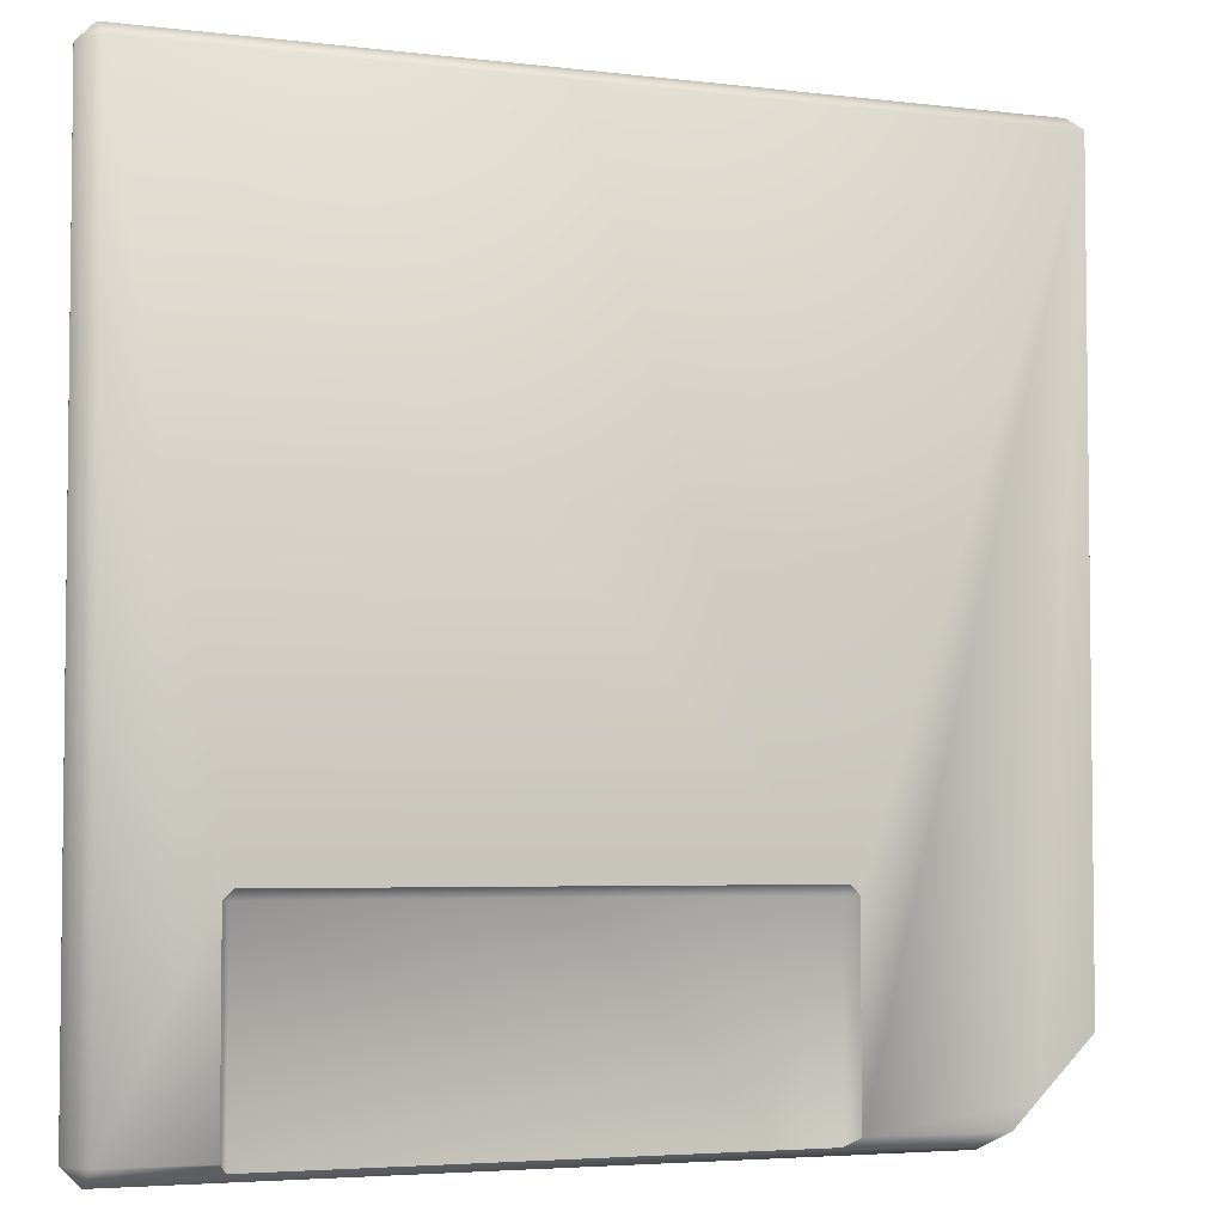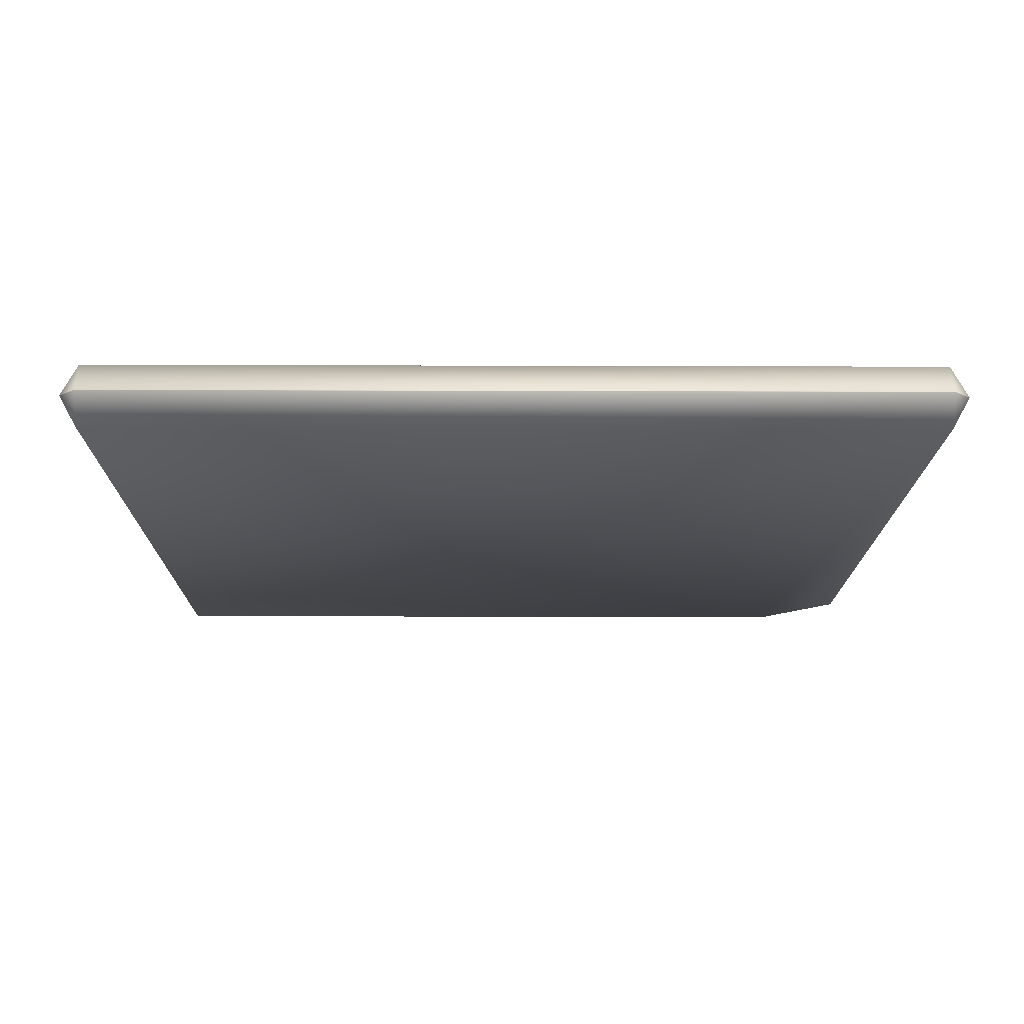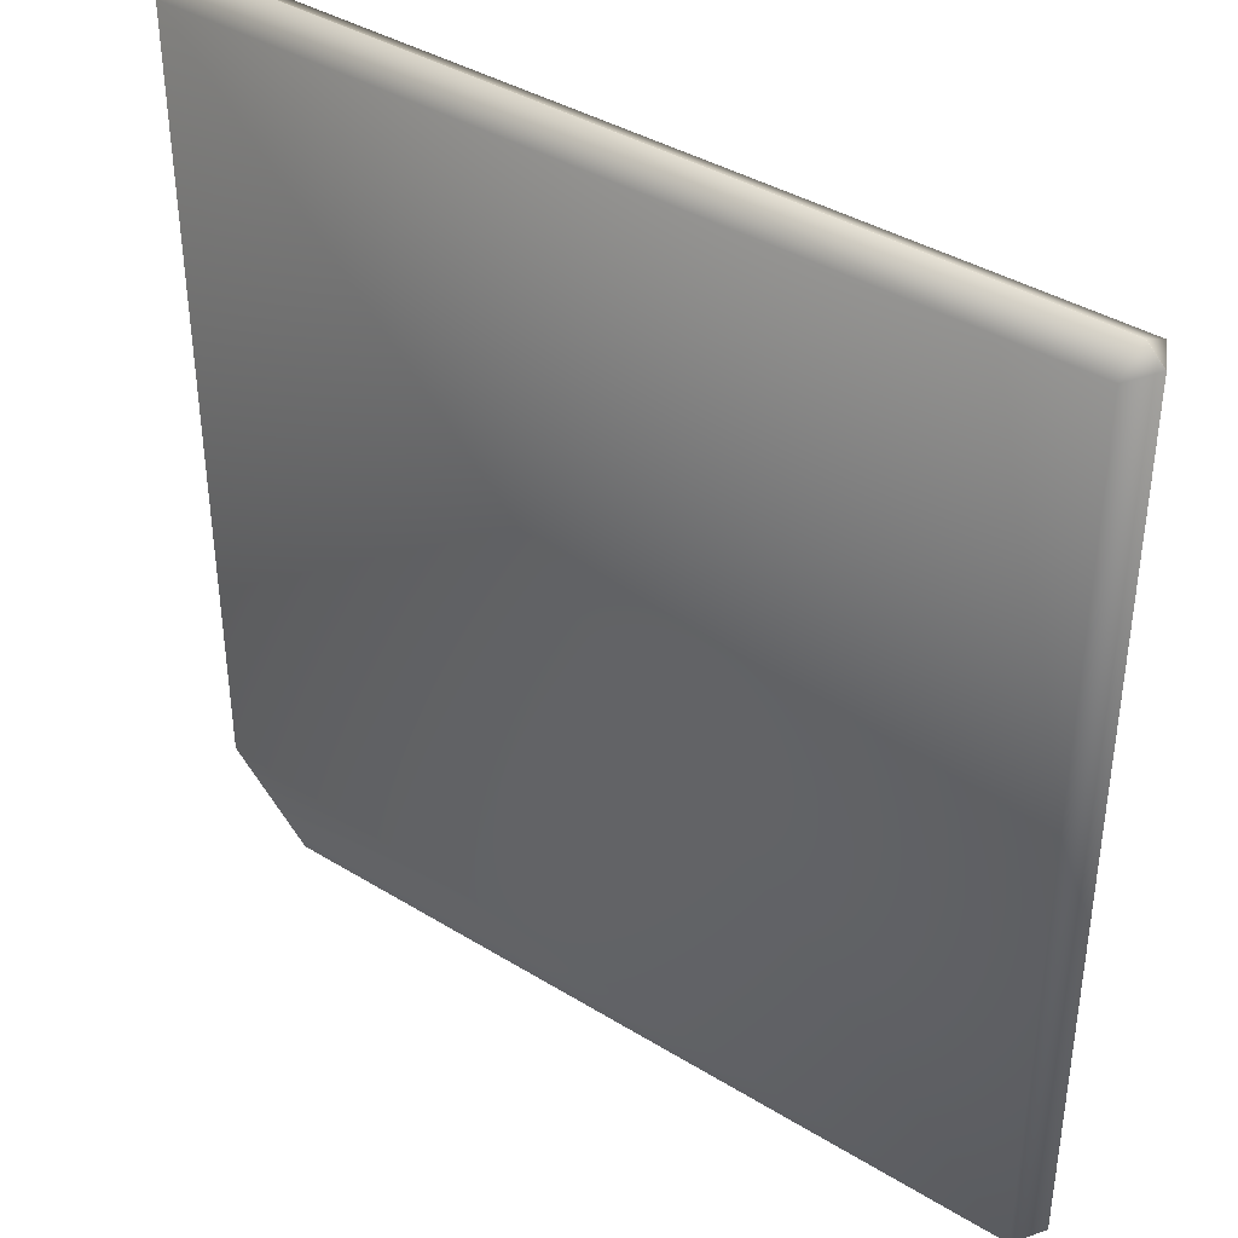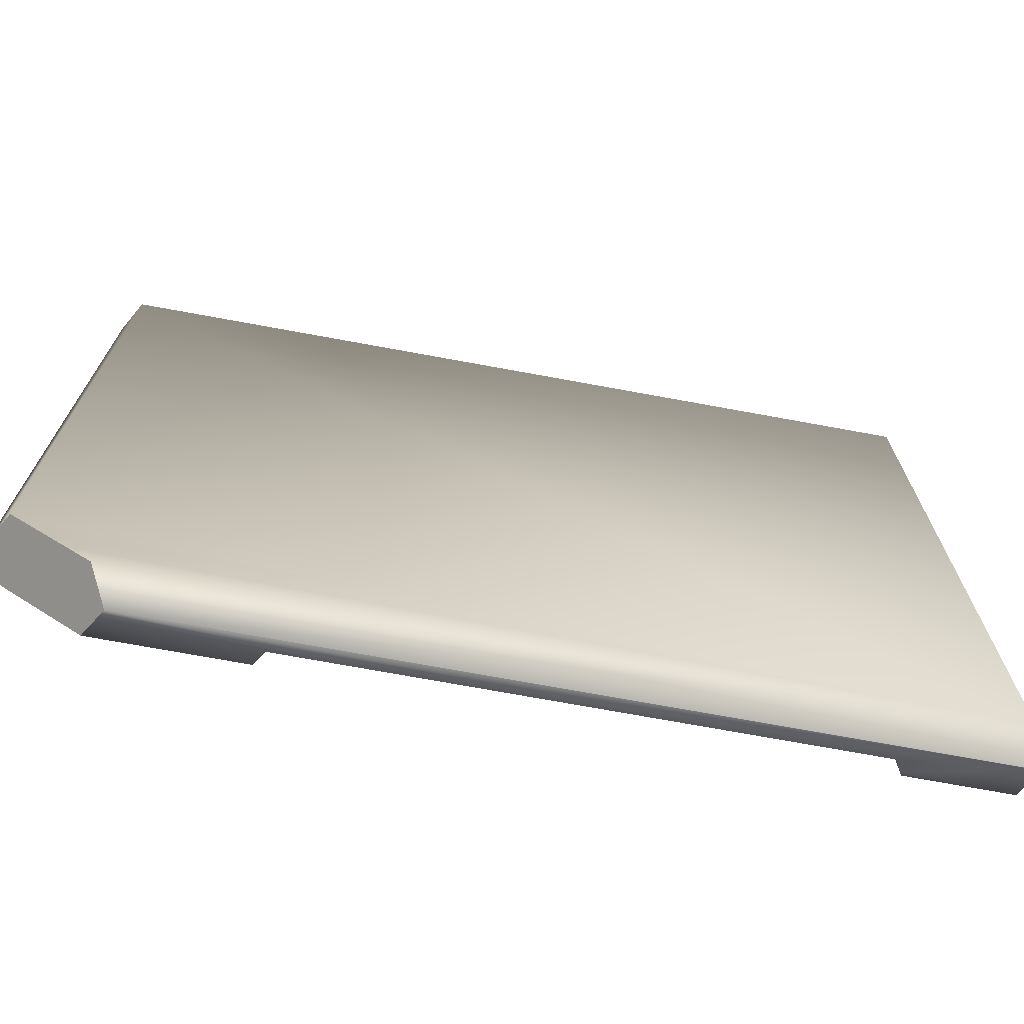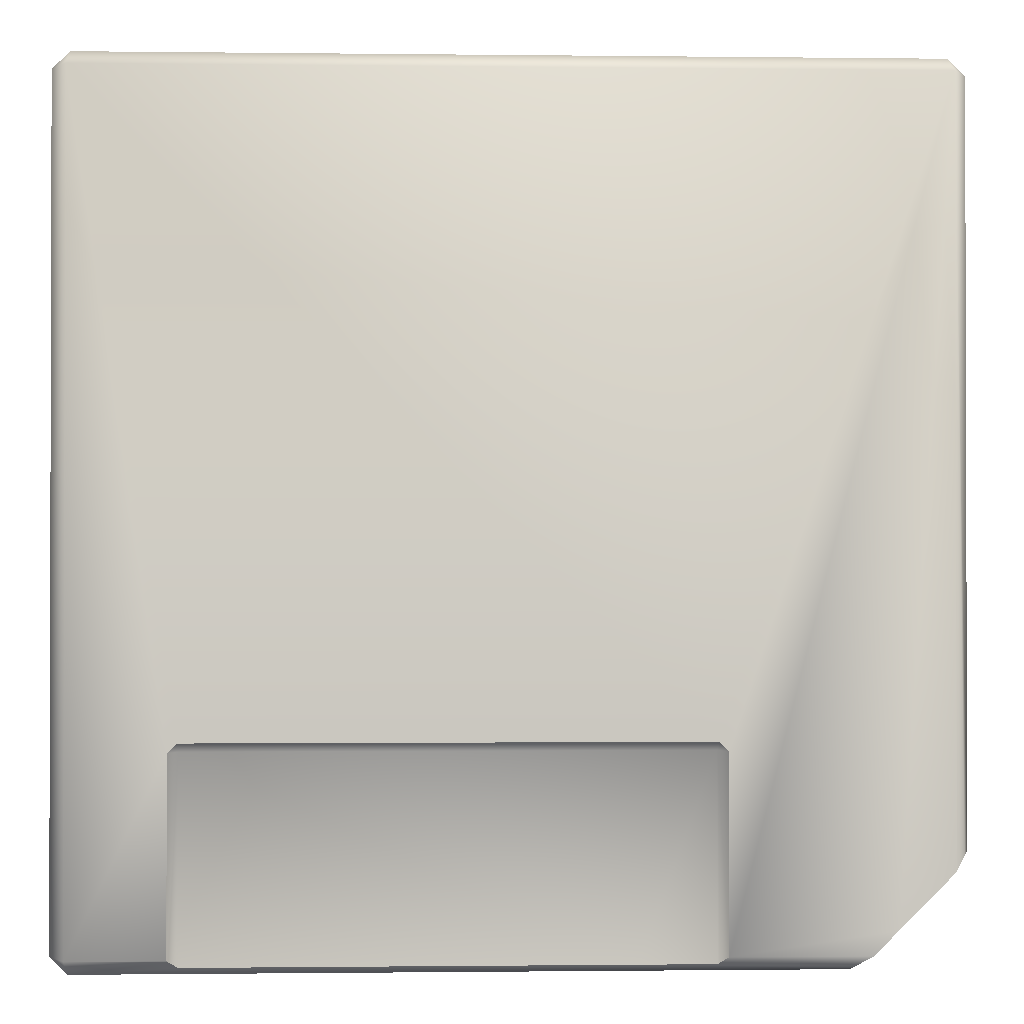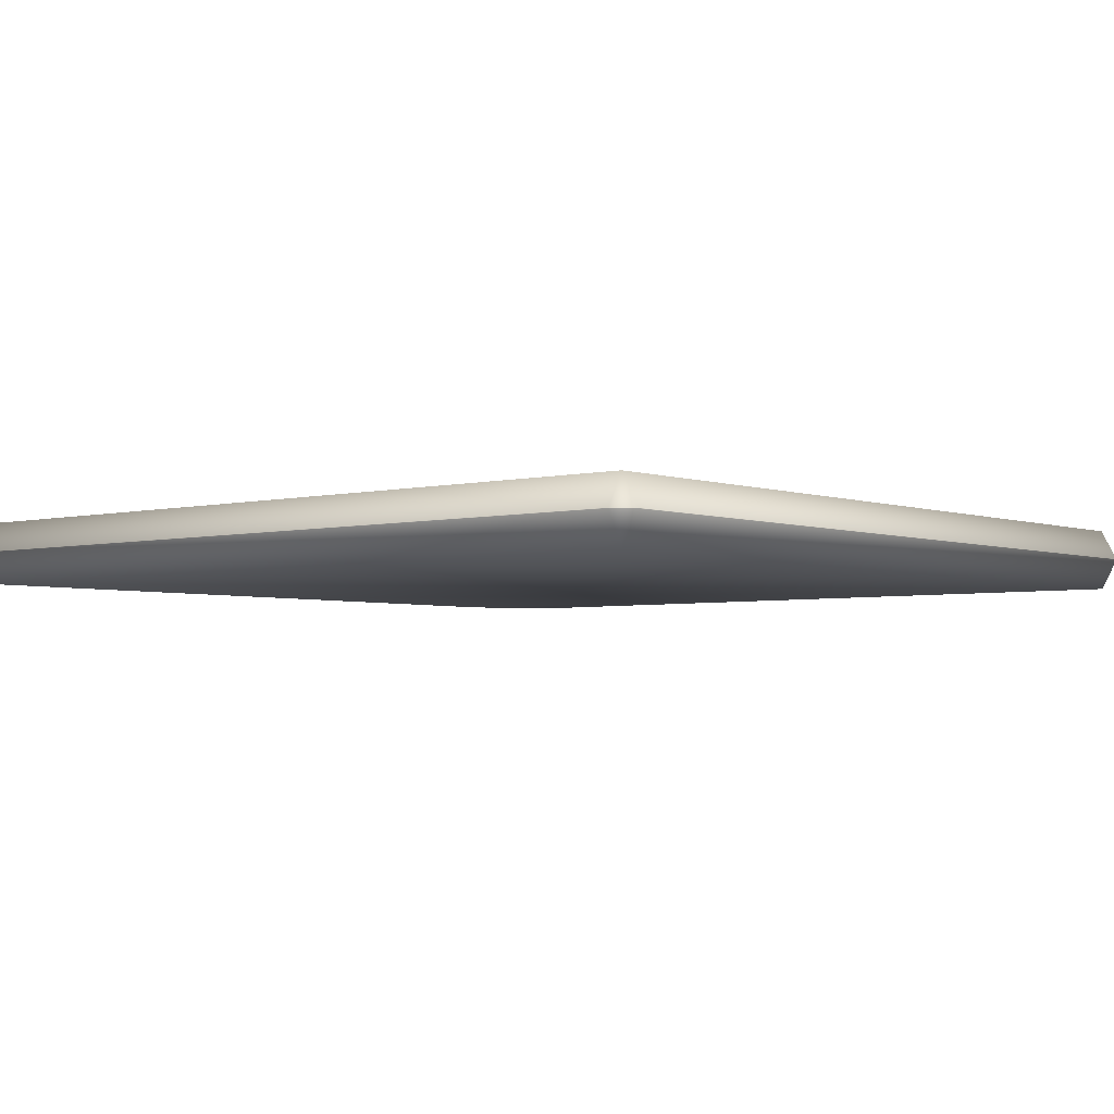
<metadata>
{"format":"obj","ext":"obj","renderer":"f3d","projection":"perspective","resolution":1024,"background":"white","views":[{"elev":-4.2,"azim":158.3,"up":"+Z"},{"elev":-15.3,"azim":89.6,"up":"+Y"},{"elev":39.2,"azim":37.5,"up":"+Z"},{"elev":-72.4,"azim":-10.4,"up":"+Z"},{"elev":-0.9,"azim":177.5,"up":"+Z"},{"elev":-3.7,"azim":40.0,"up":"+Y"}]}
</metadata>
<code>
v  -11.33 7.01 11.74
v  -11.33 7.01 -7.535
v  -11.65 6.428 -7.214
v  -11.77 6.22 11.74
v  -11.33 6.22 12.18
v  9.941 6.22 12.18
v  9.941 7.01 11.74
v  10.38 6.22 11.74
v  10.38 6.22 -9.529
v  9.941 7.01 -9.529
v  9.941 6.22 -9.967
v  -11.77 6.21 11.74
v  -11.77 6.215 -7.098
v  -11.33 6.21 12.18
v  9.941 6.21 12.18
v  10.38 6.21 11.74
v  10.38 6.21 -9.529
v  9.941 6.21 -9.967
v  -11.33 5.42 11.74
v  -11.33 5.42 -7.535
v  9.941 5.42 11.74
v  9.941 5.42 -9.529
v  -9.332 5.42 -9.529
v  -8.894 6.215 -9.967
v  -9.941 5.42 -8.922
v  -9.941 7.01 -8.922
v  -9.332 7.01 -9.529
v  -9.009 6.428 -9.851
v  -9.941 6.428 -8.922
v  -5.851 7.01 -9.529
v  -5.619 6.592 -9.761
v  -3.693 6.592 -9.761
v  7.518 7.01 -9.529
v  7.476 6.934 -9.571
v  -5.851 7.01 -4.625
v  -5.619 7.01 -4.393
v  7.286 7.01 -4.393
v  7.518 7.01 -4.625
v  7.286 6.592 -9.761
v  -5.619 6.592 -4.625
v  7.286 6.592 -4.625
g ChamferBox001
f 1 2 3
f 1 4 5
f 6 7 1
f 1 5 6
f 7 6 8
f 9 10 7
f 7 8 9
f 10 9 11
f 12 4 13
f 14 5 4
f 4 12 14
f 15 6 5
f 5 14 15
f 16 8 6
f 6 15 16
f 17 9 8
f 8 16 17
f 18 11 9
f 9 17 18
f 19 12 13
f 13 20 19
f 12 19 14
f 21 15 14
f 14 19 21
f 15 21 16
f 22 17 16
f 16 21 22
f 17 22 18
f 22 23 24
f 24 18 22
f 22 21 19
f 22 19 20
f 22 20 25
f 22 25 23
f 11 18 24
f 26 27 28
f 28 29 26
f 2 26 29
f 29 3 2
f 23 25 29
f 29 28 24
f 23 29 24
f 20 13 3
f 20 3 29
f 25 20 29
f 13 4 1
f 1 3 13
f 28 27 30
f 28 30 31
f 28 31 32
f 33 10 34
f 30 27 26
f 26 2 1
f 30 26 1
f 35 30 1
f 36 35 1
f 36 1 7
f 37 36 7
f 38 37 7
f 38 7 10
f 38 10 33
f 24 28 32
f 24 32 39
f 34 10 11
f 39 34 11
f 24 39 11
f 35 36 40
f 37 38 41
f 40 36 37
f 37 41 40
f 32 31 40
f 32 40 41
f 39 32 41
f 40 31 30
f 30 35 40
f 41 38 33
f 41 33 34
f 39 41 34

</code>
